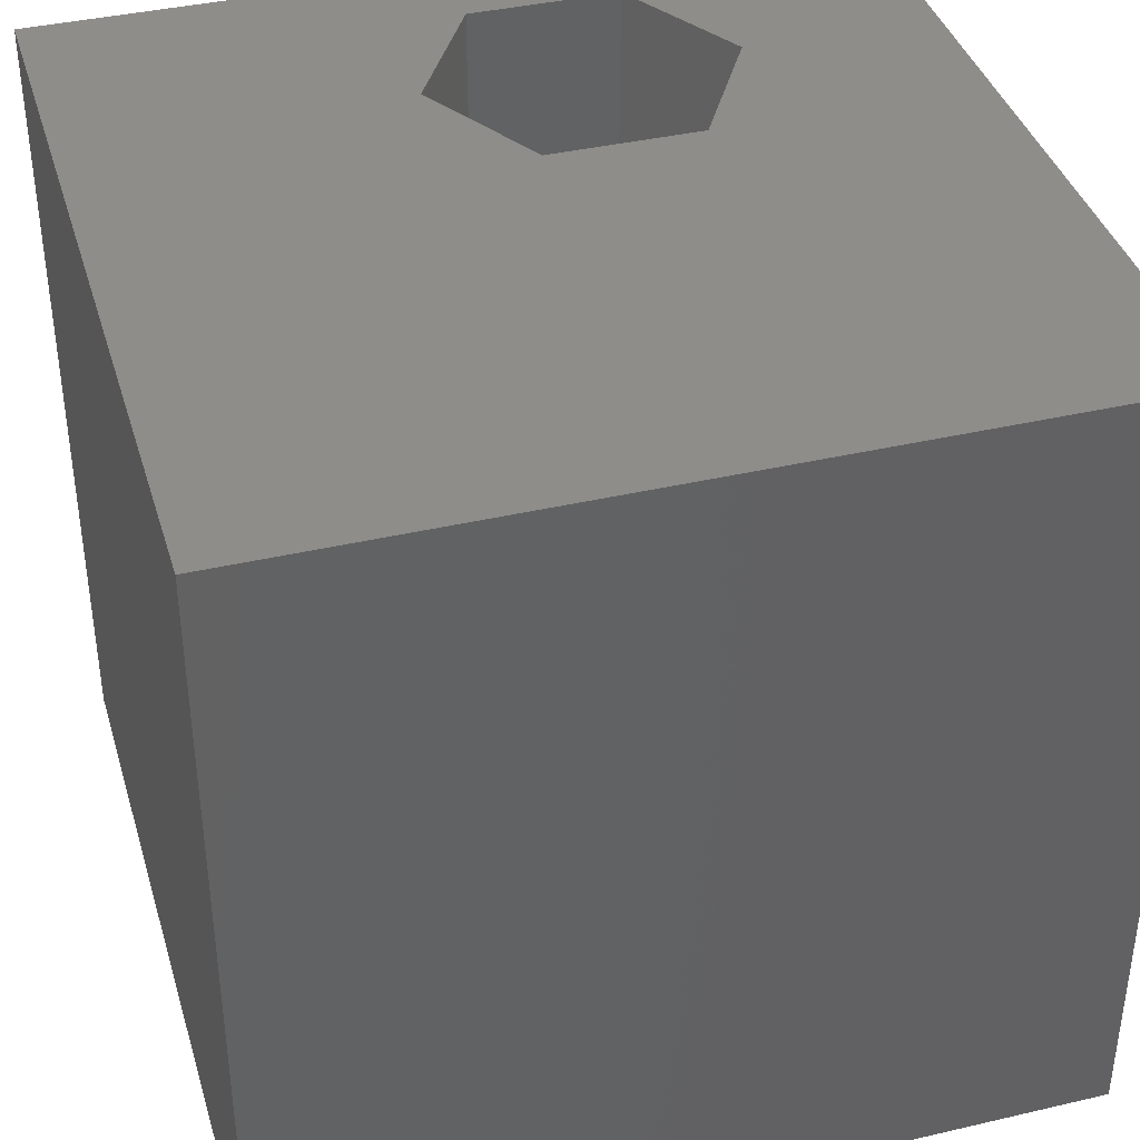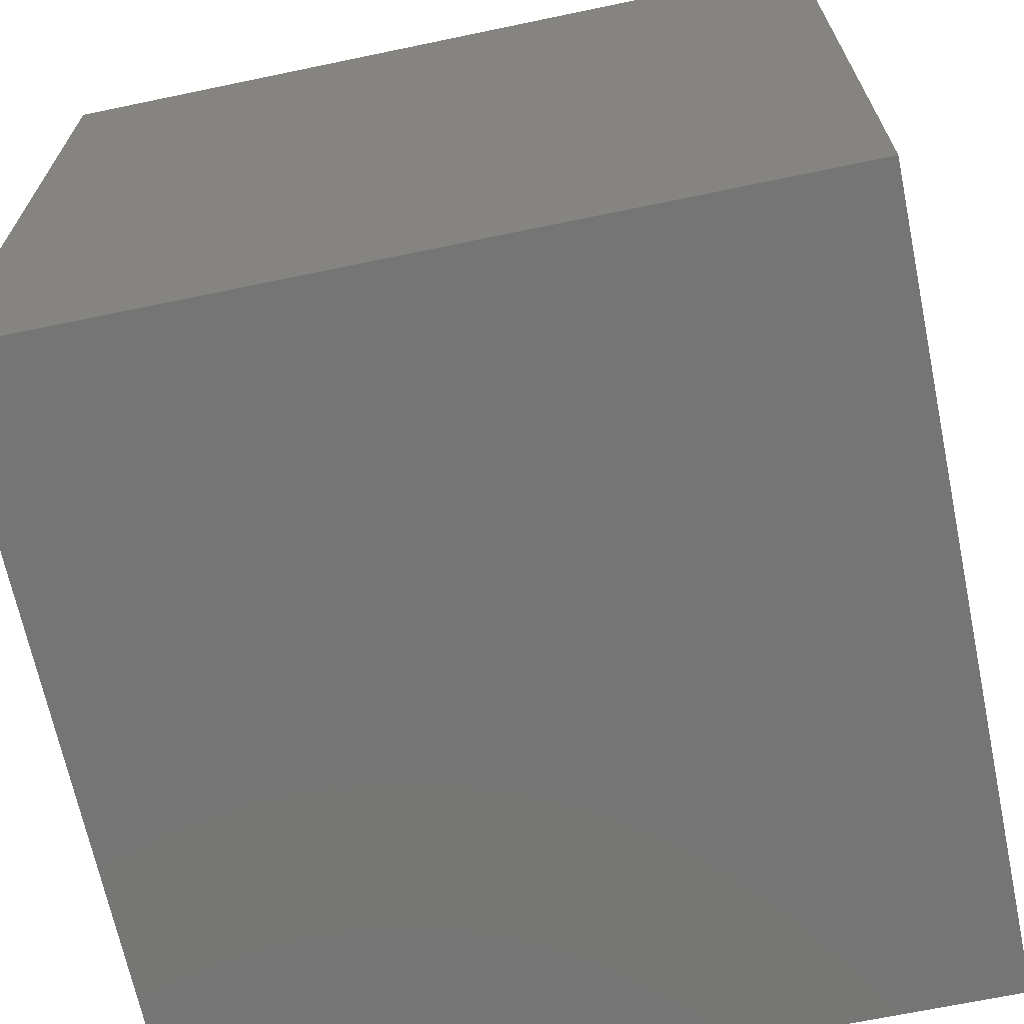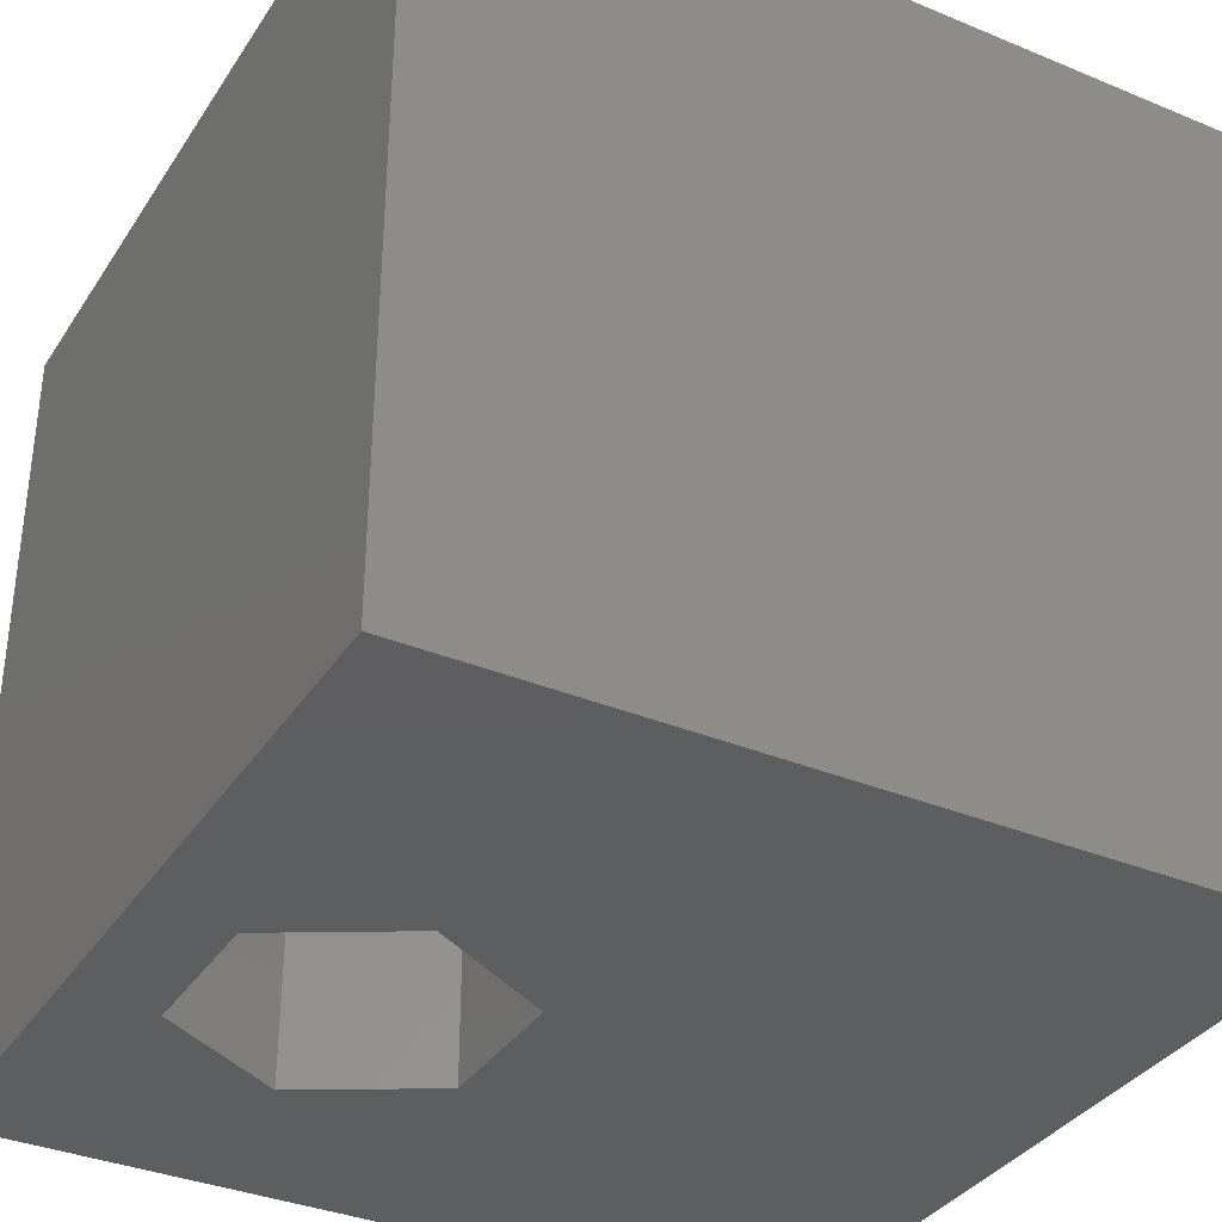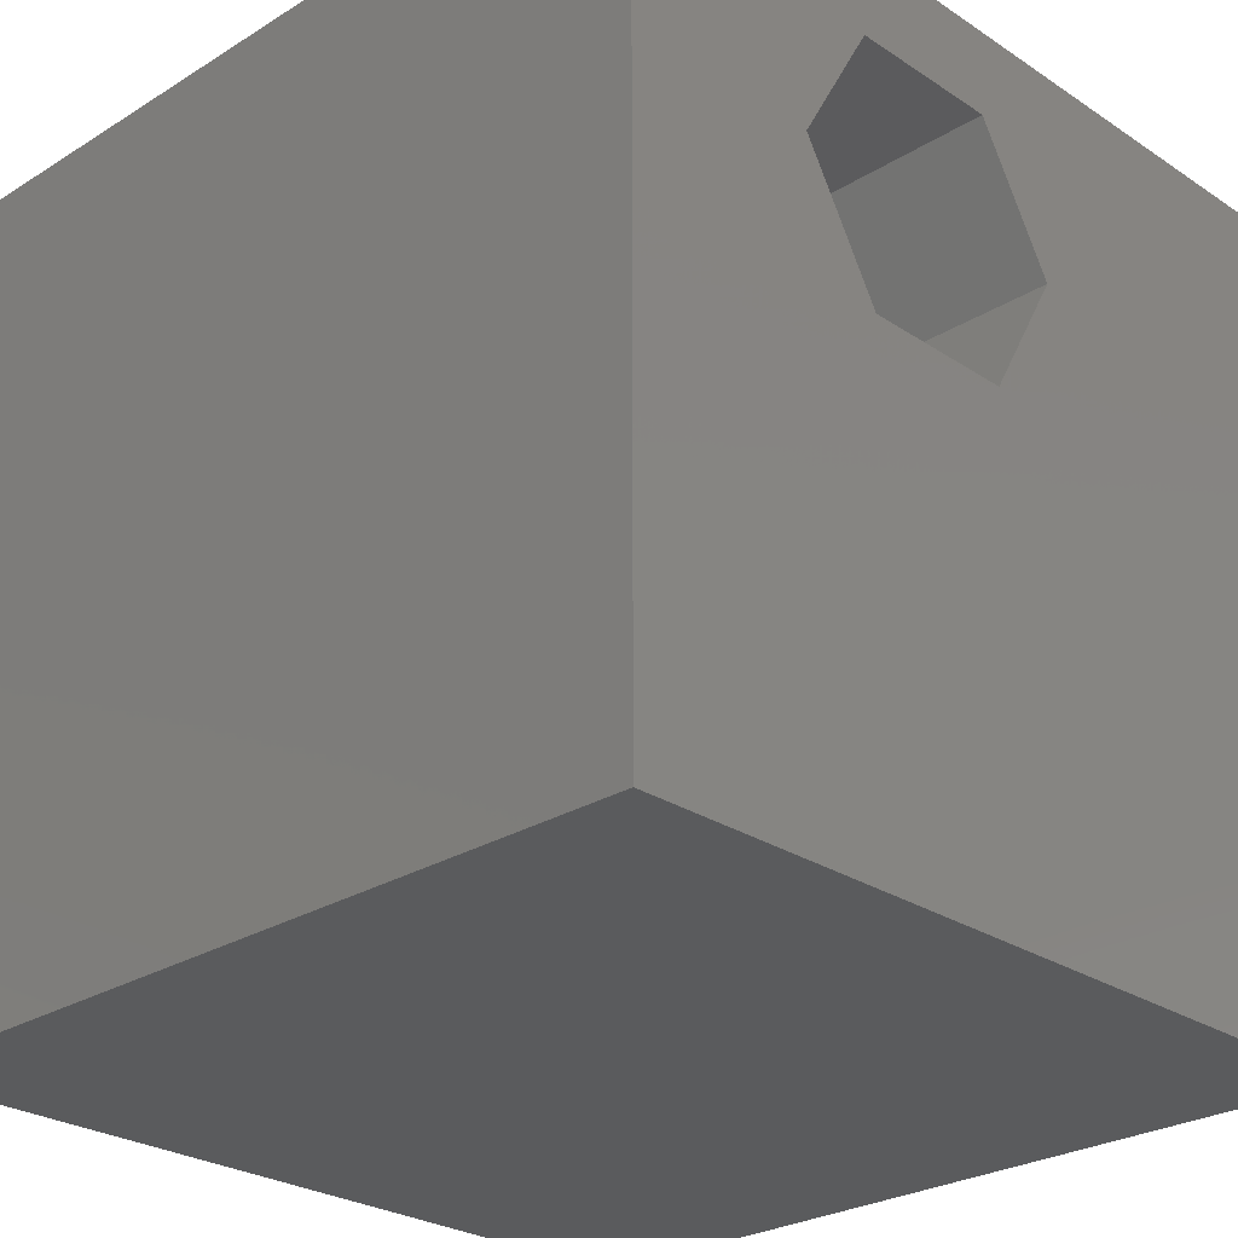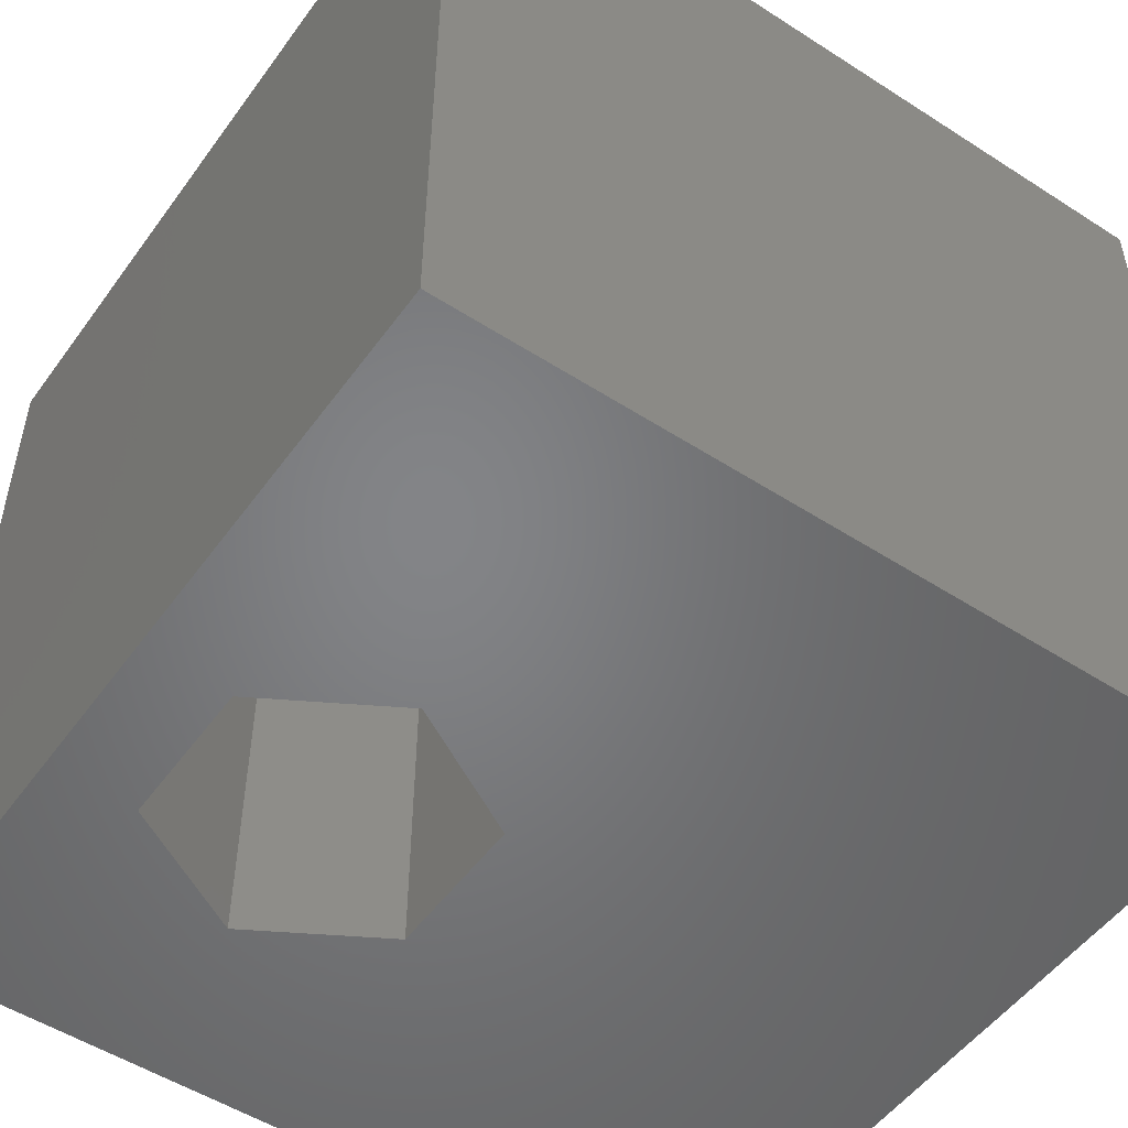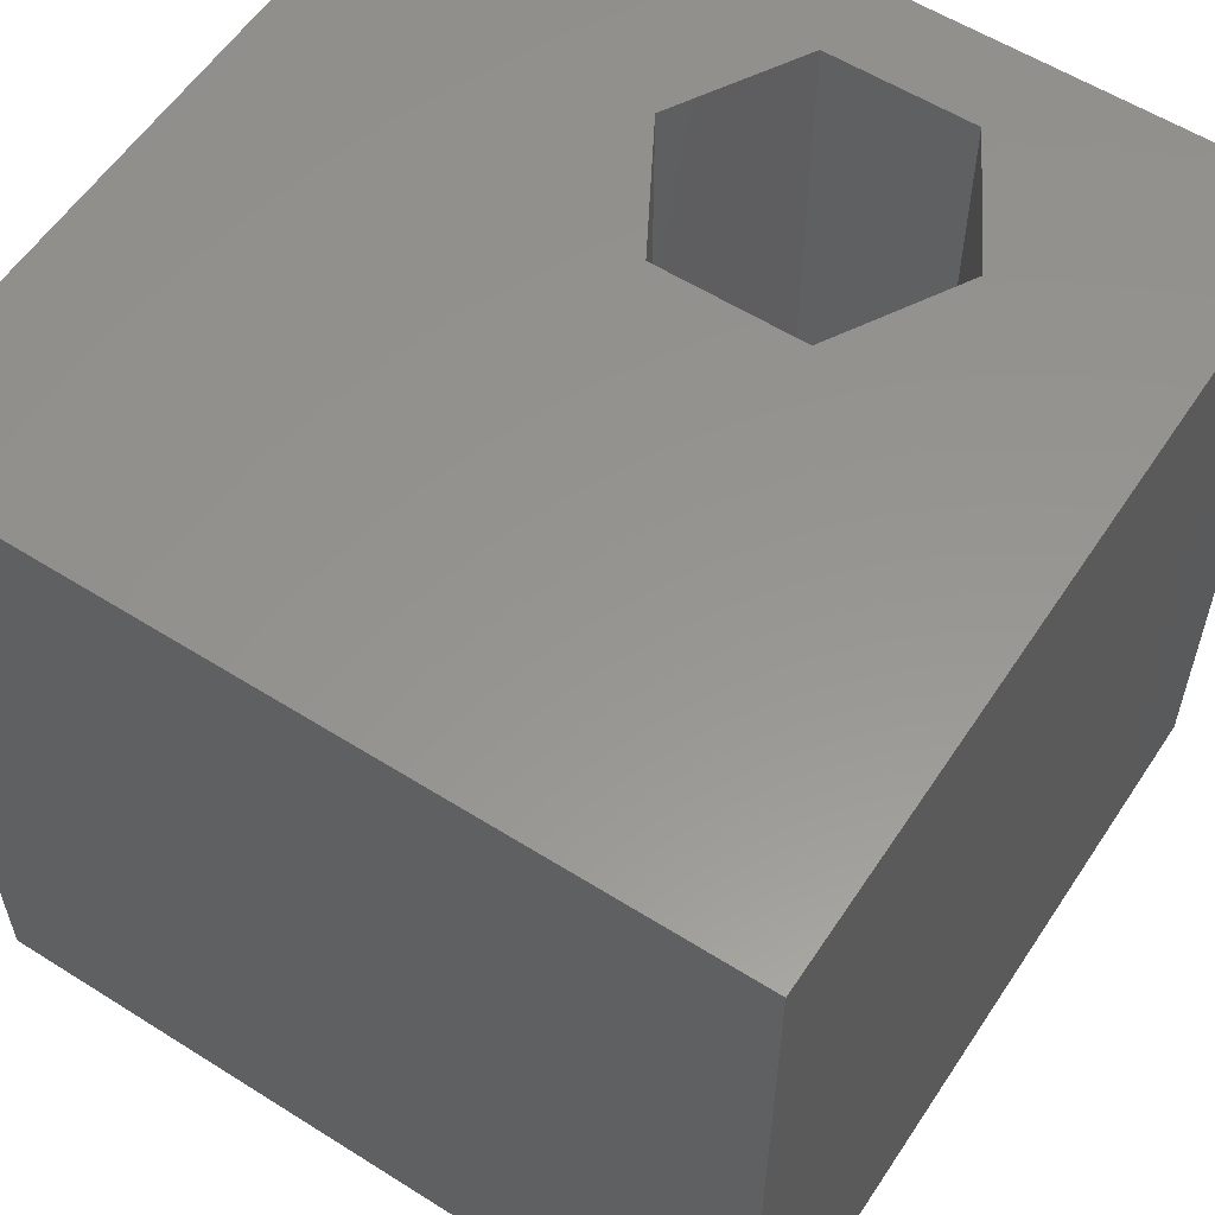
<metadata>
{"format":"stl","ext":"stl","renderer":"f3d","projection":"perspective","resolution":1024,"background":"white","views":[{"elev":39.2,"azim":-16.2,"up":"+Z"},{"elev":-67.7,"azim":-78.2,"up":"+Y"},{"elev":-35.3,"azim":-118.8,"up":"+Z"},{"elev":-26.6,"azim":134.1,"up":"+Y"},{"elev":-51.8,"azim":-124.9,"up":"+Z"},{"elev":57.6,"azim":33.2,"up":"+Z"}]}
</metadata>
<code>
# stl→obj: 20 verts, 40 faces
v 0 10 10
v 0 10 0
v 0 0 10
v 0 0 0
v 10 10 10
v 4.925 8.938 10
v 6.751 8.938 10
v 7.664 7.356 10
v 10 0 10
v 6.751 5.775 10
v 4.925 5.775 10
v 4.012 7.356 10
v 10 10 0
v 10 0 0
v 7.664 7.356 0
v 6.751 8.938 0
v 4.925 8.938 0
v 4.012 7.356 0
v 4.925 5.775 0
v 6.751 5.775 0
f 1 2 3
f 3 2 4
f 5 1 6
f 6 7 5
f 5 7 8
f 5 8 9
f 9 8 10
f 9 10 3
f 3 10 11
f 3 11 1
f 1 11 12
f 1 12 6
f 13 5 14
f 14 5 9
f 15 13 14
f 15 16 13
f 13 16 17
f 13 17 2
f 2 17 18
f 2 18 4
f 4 18 19
f 4 19 14
f 14 19 20
f 14 20 15
f 5 13 1
f 1 13 2
f 14 9 4
f 4 9 3
f 18 17 12
f 12 17 6
f 17 16 6
f 6 16 7
f 16 15 7
f 7 15 8
f 15 20 8
f 8 20 10
f 20 19 10
f 10 19 11
f 19 18 11
f 11 18 12

</code>
